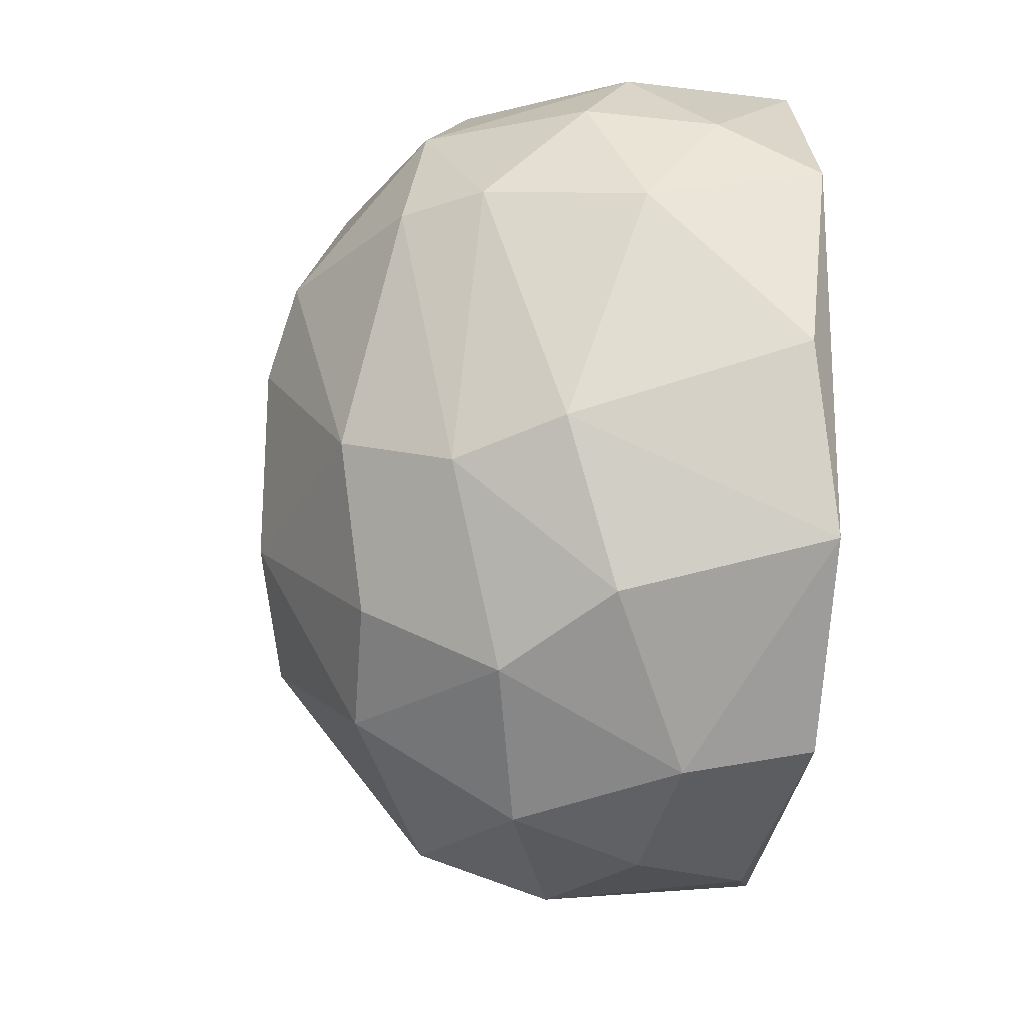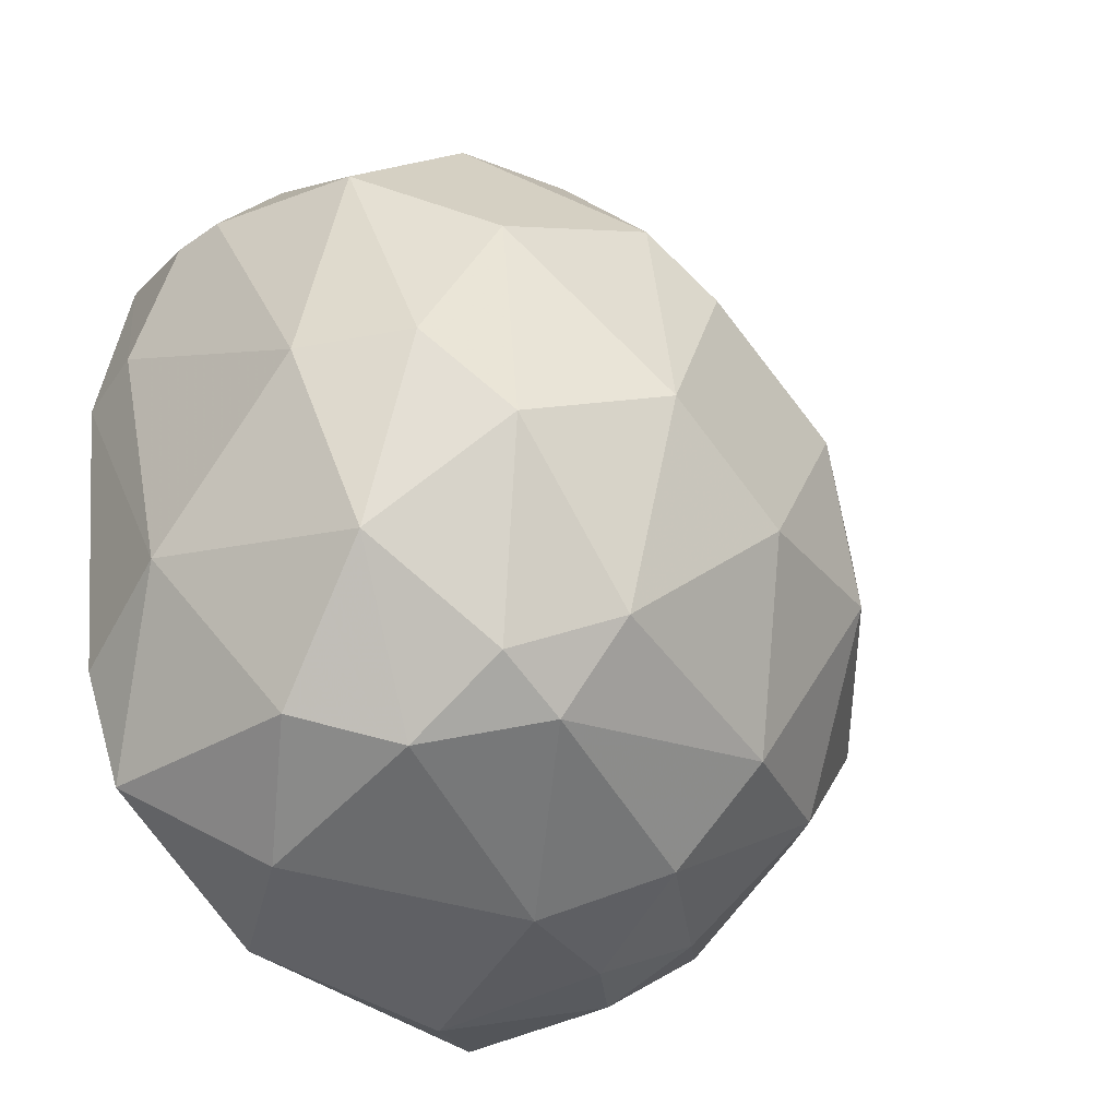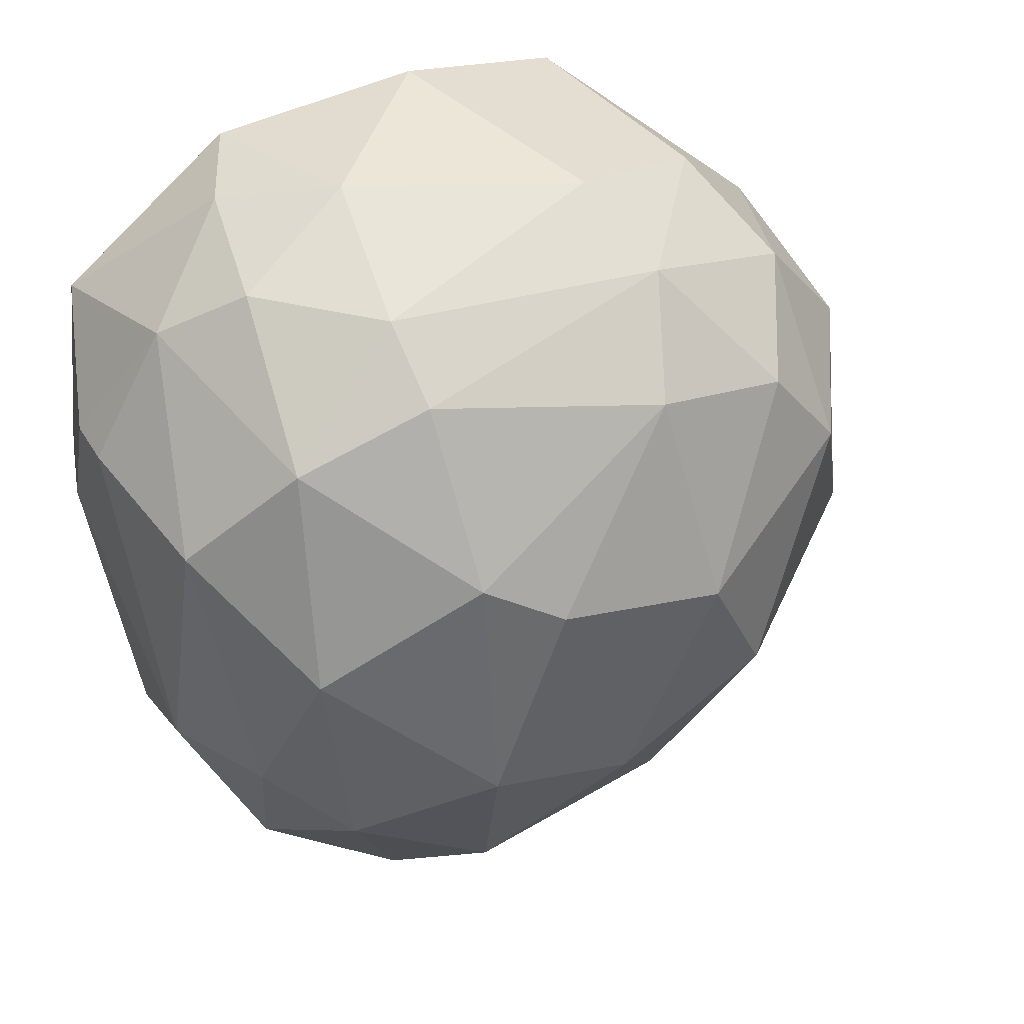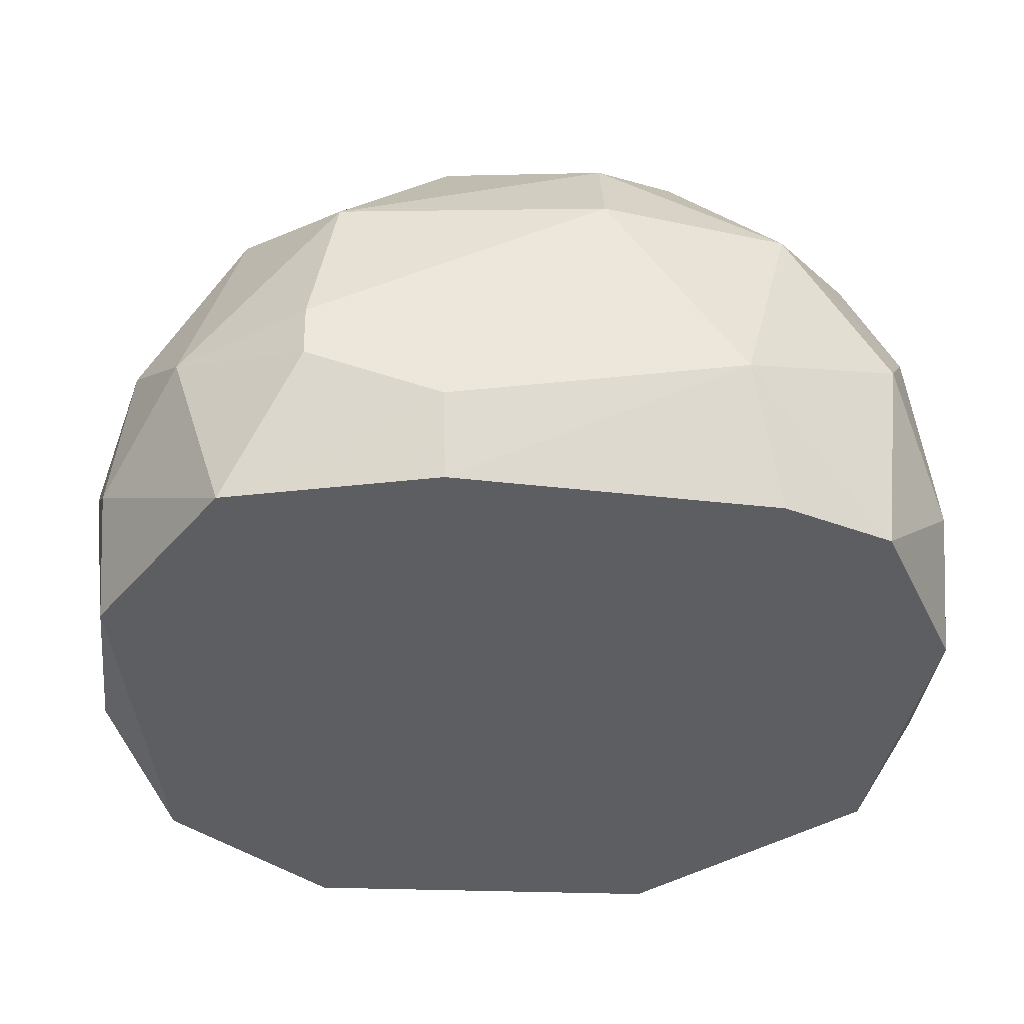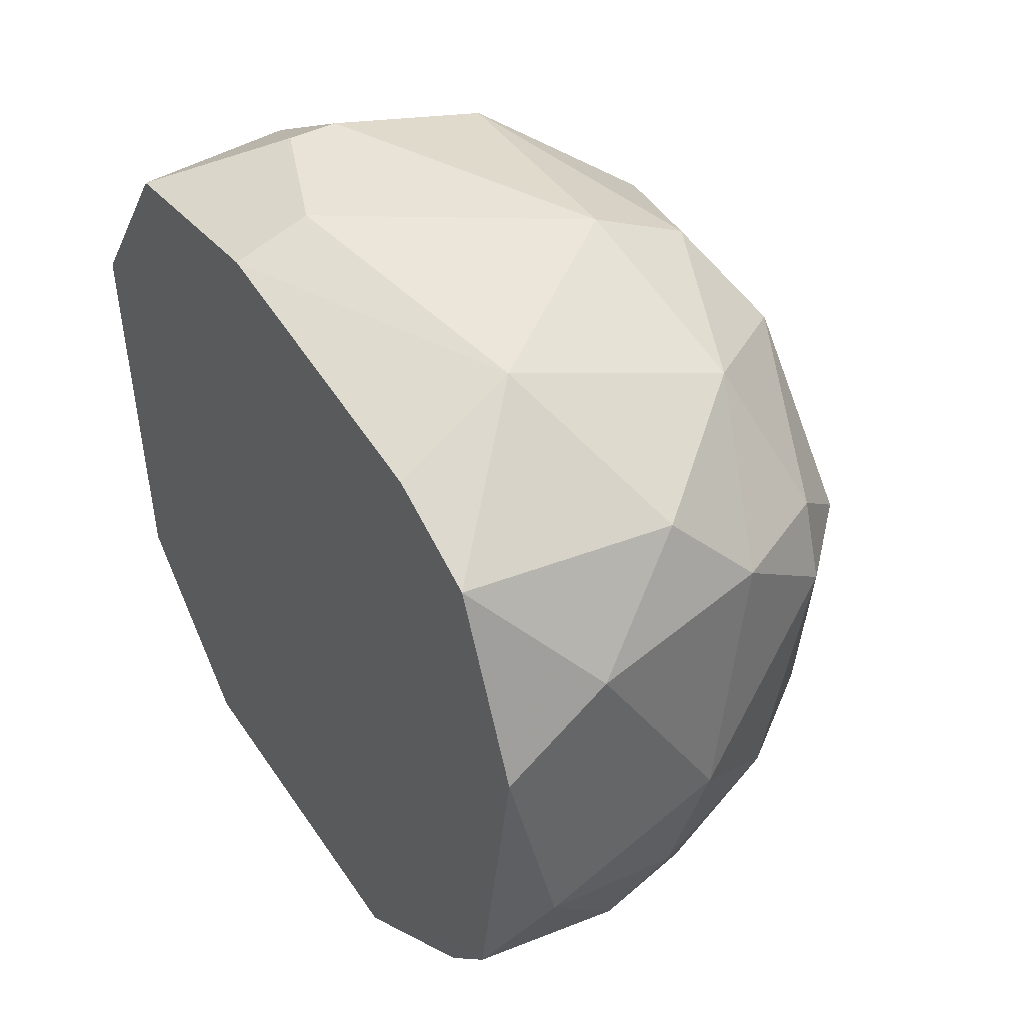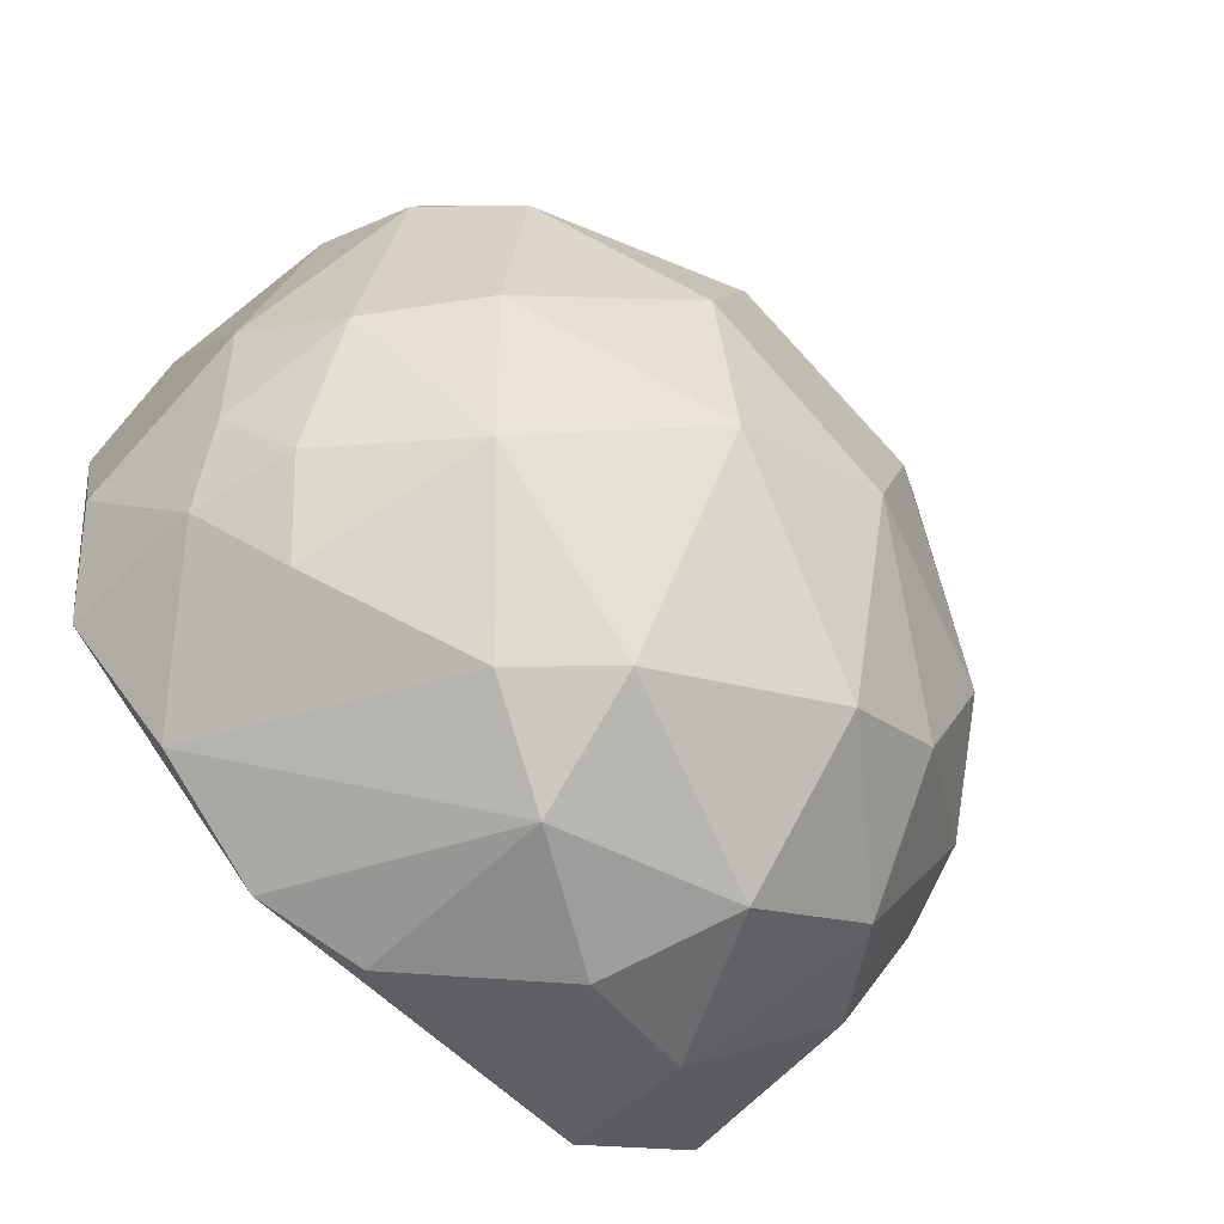
<metadata>
{"format":"obj","ext":"obj","renderer":"f3d","projection":"perspective","resolution":1024,"background":"white","views":[{"elev":-25.7,"azim":174.5,"up":"+Z"},{"elev":-44.7,"azim":38.9,"up":"+Y"},{"elev":42.8,"azim":60.9,"up":"+Y"},{"elev":52.1,"azim":-90.9,"up":"+Z"},{"elev":41.7,"azim":-32.2,"up":"+Z"},{"elev":-67.5,"azim":45.5,"up":"+Z"}]}
</metadata>
<code>
v 0.02122 -0.02122 0.01455
v 0.02122 -0.0143 -0.01656
v 0.02122 -0.02294 0.009363
v 0.02122 0.02027 0.01974
v 0.009119 -0.02294 0.01974
v 0.009119 0.02546 -0.01656
v 0.009119 -0.01776 -0.02002
v 0.009119 -0.02468 -0.009648
v -0.001254 -0.02641 -0.006185
v 0.01085 -0.000472 -0.02867
v 0.01085 0.02718 0.01801
v 0.01085 -0.02641 -0.000997
v 0.005661 0.008162 -0.02867
v 0.005661 -0.02294 -0.01484
v 0.000477 0.006431 0.02838
v 0.01948 0.02546 -0.007917
v 0.01948 -0.002197 -0.02521
v -0.004712 0.006431 0.02665
v -0.004712 -0.007385 -0.02521
v -0.004712 -0.02122 0.01974
v -0.004712 -0.0143 0.0232
v -0.004712 -0.02294 -0.0131
v -0.004712 0.01681 -0.02348
v -0.004712 0.02718 -0.0131
v -0.004712 -0.02641 0.007637
v -0.004712 0.02891 0.01282
v -0.004712 0.02027 0.02492
v 0.007392 0.01508 0.02838
v 0.007392 0.03065 0.009363
v 0.007392 0.02373 0.0232
v 0.0264 0.006431 0.02147
v 0.0264 -0.009117 0.01974
v 0.0264 -0.01776 0.009363
v 0.0264 0.02027 -0.004454
v -0.002981 0.03065 -0.000997
v -0.002981 -0.000472 -0.02694
v -0.002981 -0.01603 -0.02175
v 0.01603 -0.003928 0.02838
v 0.01603 0.02027 -0.02002
v 0.03159 0.006431 -0.006185
v 0.03159 -0.007385 0.000717
v 0.03159 -0.003928 0.01109
v 0.03159 0.009894 0.005906
v 0.003934 0.01508 0.02838
v 0.003934 -0.01257 0.02665
v 0.003934 0.01681 -0.02521
v 0.02294 0.02373 0.01109
v 0.02294 -0.003928 0.02492
v 0.01776 0.01336 0.02665
v 0.01776 -0.02294 -0.006185
v 0.01776 0.02718 0.01109
v 0.01776 -0.01603 0.0232
v 0.01258 -0.02122 -0.01484
v 0.01258 0.02891 -0.006185
v 0.02986 0.01336 0.01109
v 0.02986 -0.003928 -0.01138
v 0.02467 0.01681 -0.01484
v 0.02467 -0.01776 -0.006185
v 0.02467 0.009894 -0.02002
v 0.002204 -0.02641 0.01282
v 0.002204 0.02891 0.01628
v 0.0143 0.01162 -0.02694
v 0.0143 -0.007385 -0.02521
v 0.0143 -0.02468 0.01455
f 8 14 53
f 24 22 21
f 24 21 26
f 22 24 19
f 28 44 38
f 26 21 27
f 19 24 23
f 21 22 25
f 42 31 32
f 59 56 17
f 56 59 40
f 43 42 40
f 34 43 40
f 56 58 2
f 7 63 2
f 63 17 2
f 17 56 2
f 52 38 45
f 52 45 5
f 39 59 62
f 59 17 62
f 28 38 49
f 31 4 49
f 58 56 41
f 40 42 41
f 56 40 41
f 38 44 15
f 44 27 15
f 45 38 15
f 24 26 35
f 54 24 35
f 26 29 35
f 29 54 35
f 3 58 33
f 42 32 33
f 41 42 33
f 58 41 33
f 60 25 12
f 21 25 20
f 25 60 20
f 45 21 20
f 60 5 20
f 5 45 20
f 24 54 6
f 17 63 10
f 13 62 10
f 62 17 10
f 42 43 55
f 43 34 55
f 31 42 55
f 4 31 55
f 34 47 55
f 47 4 55
f 22 19 37
f 63 7 37
f 19 10 37
f 10 63 37
f 25 22 9
f 8 12 9
f 12 25 9
f 23 24 46
f 13 23 46
f 39 62 46
f 62 13 46
f 24 6 46
f 6 39 46
f 44 28 30
f 27 44 30
f 4 11 30
f 28 49 30
f 49 4 30
f 47 34 16
f 6 54 16
f 39 6 16
f 59 39 57
f 34 40 57
f 40 59 57
f 16 34 57
f 39 16 57
f 58 3 50
f 2 58 50
f 3 12 50
f 12 8 50
f 5 60 64
f 52 5 64
f 60 12 64
f 12 3 64
f 11 4 51
f 4 47 51
f 54 29 51
f 29 11 51
f 47 16 51
f 16 54 51
f 38 52 48
f 52 32 48
f 32 31 48
f 49 38 48
f 31 49 48
f 19 23 36
f 23 13 36
f 13 10 36
f 10 19 36
f 32 52 1
f 3 33 1
f 33 32 1
f 52 64 1
f 64 3 1
f 26 27 61
f 29 26 61
f 11 29 61
f 27 30 61
f 30 11 61
f 27 21 18
f 21 45 18
f 15 27 18
f 45 15 18
f 22 37 14
f 37 7 14
f 9 22 14
f 8 9 14
f 7 2 53
f 50 8 53
f 2 50 53
f 14 7 53

</code>
